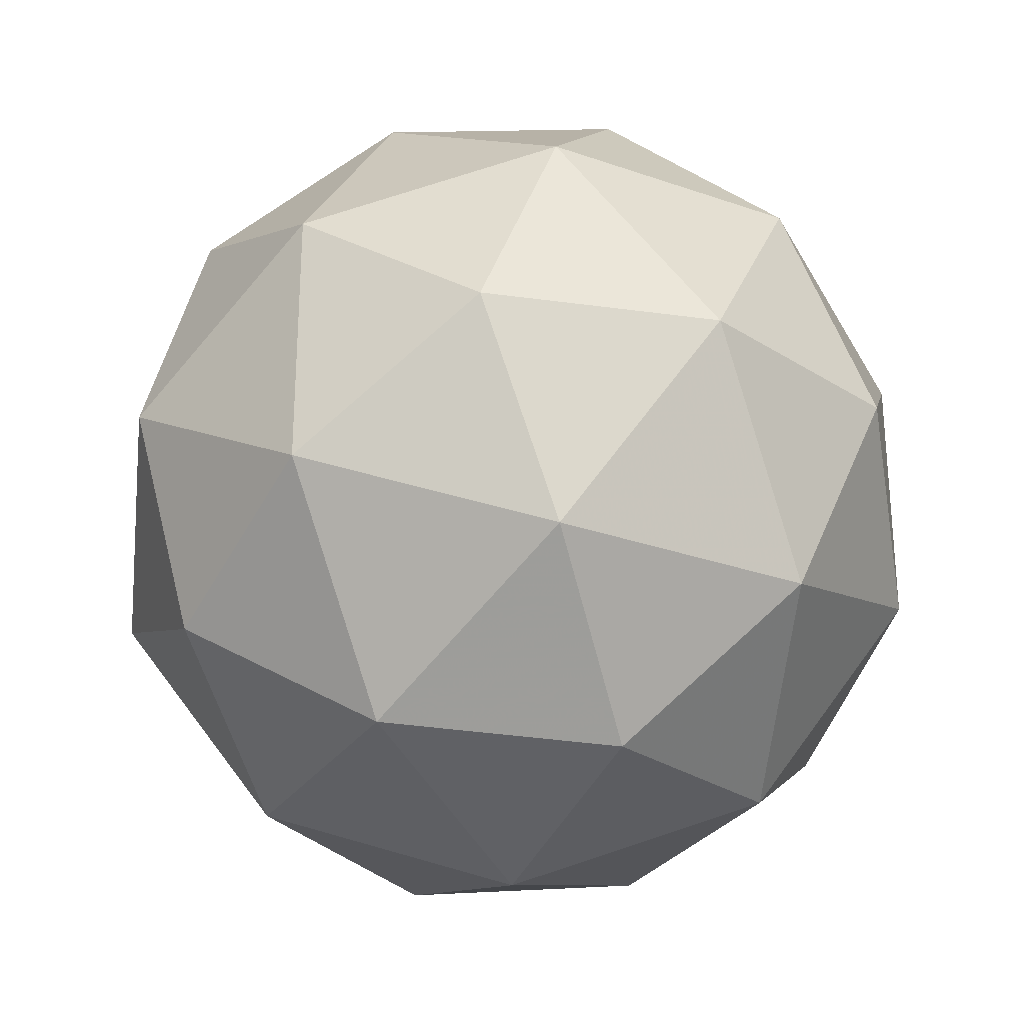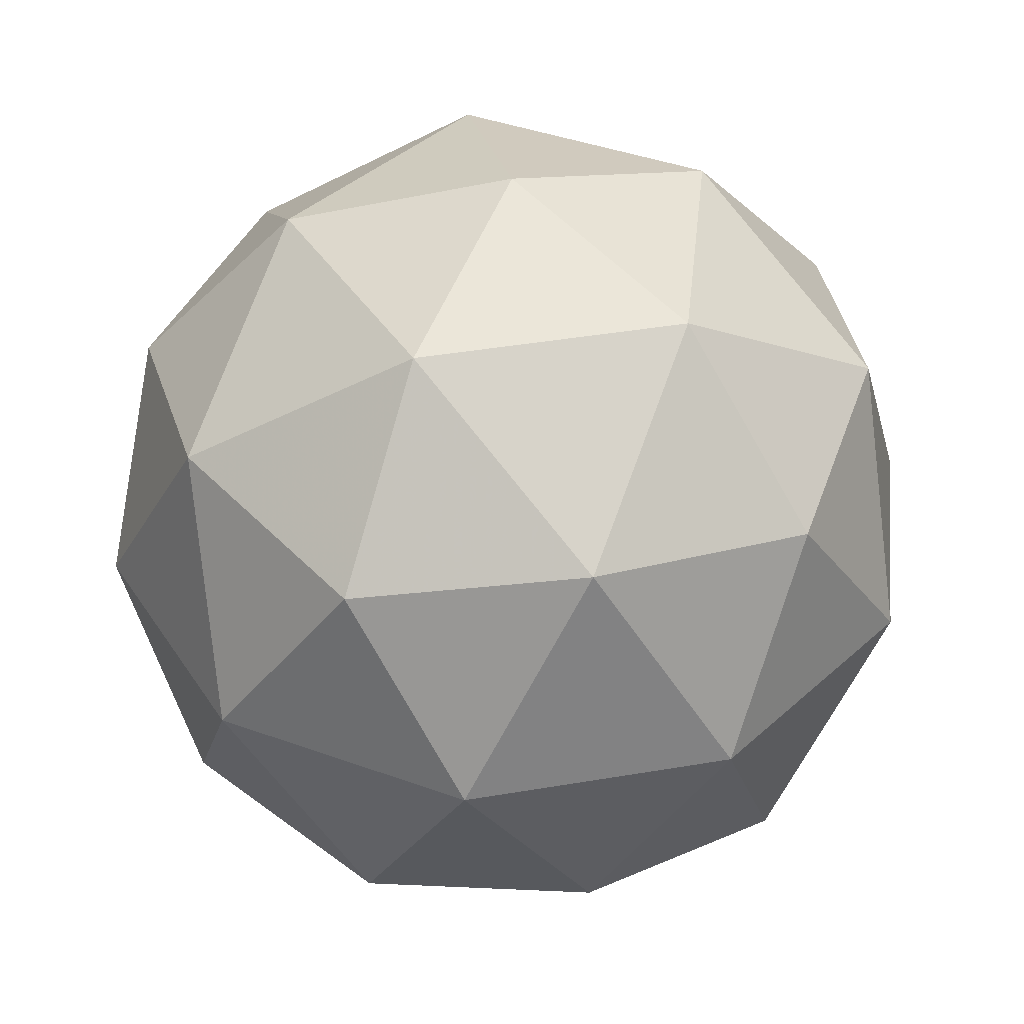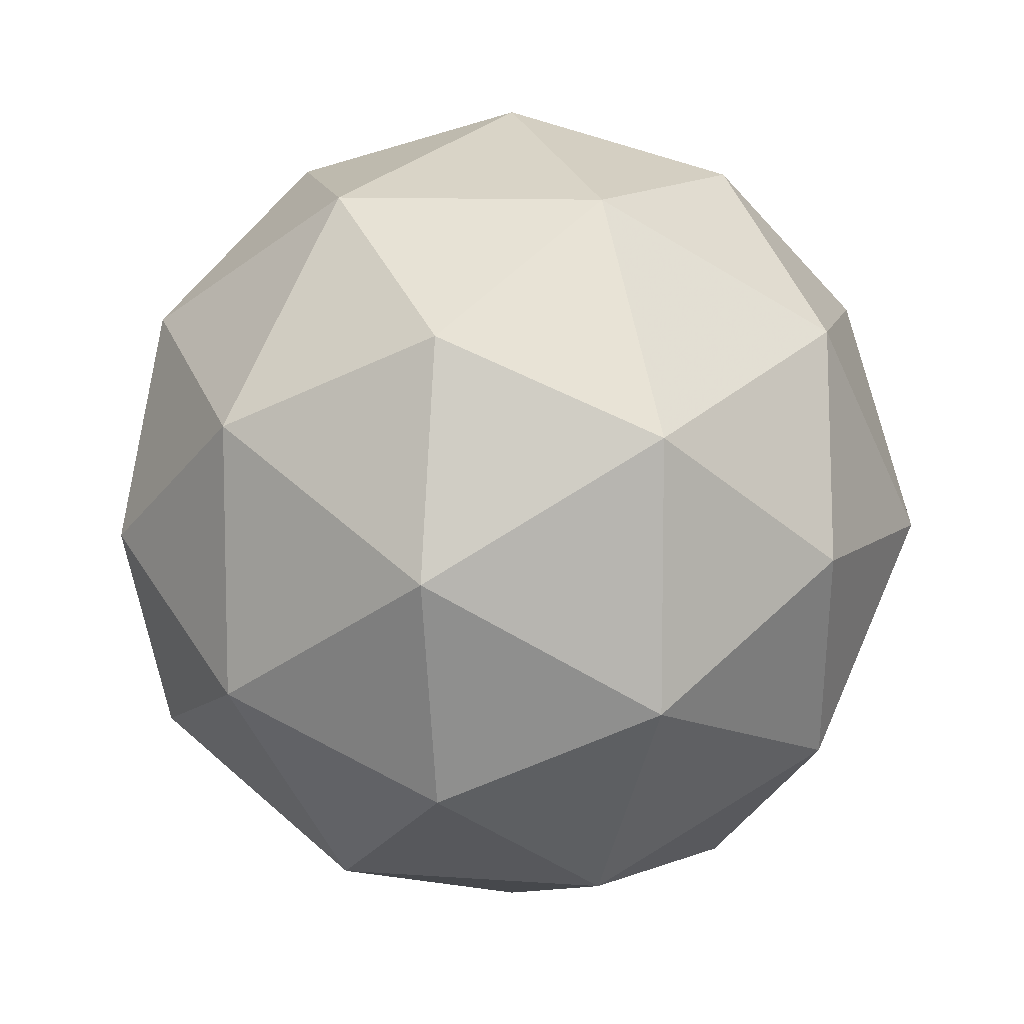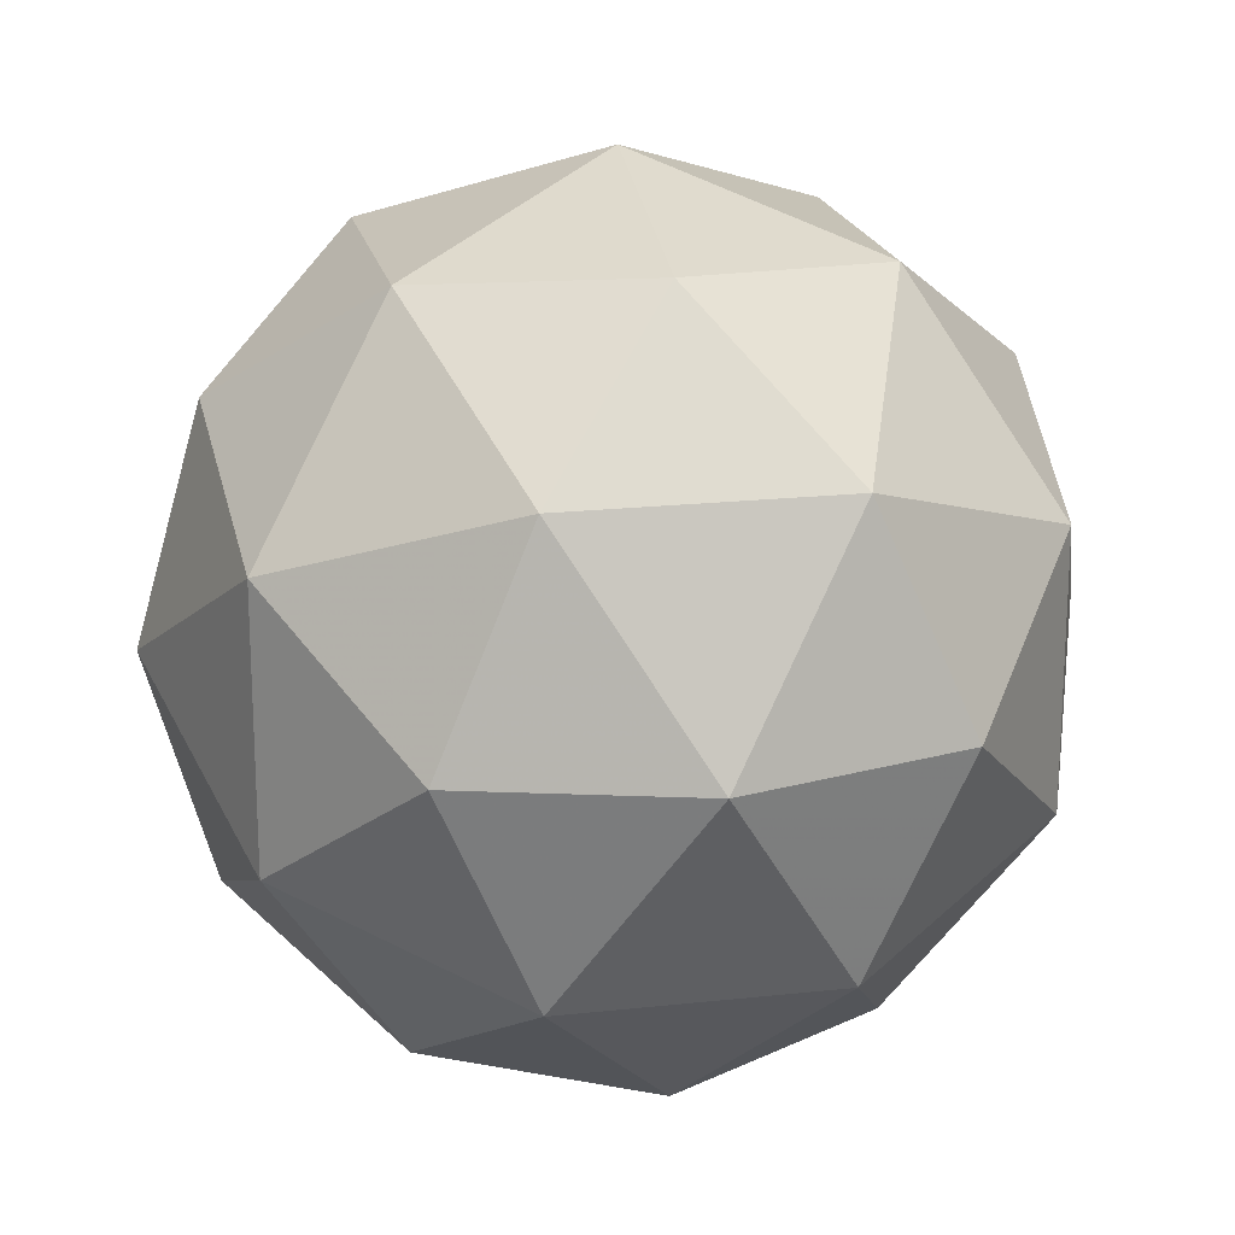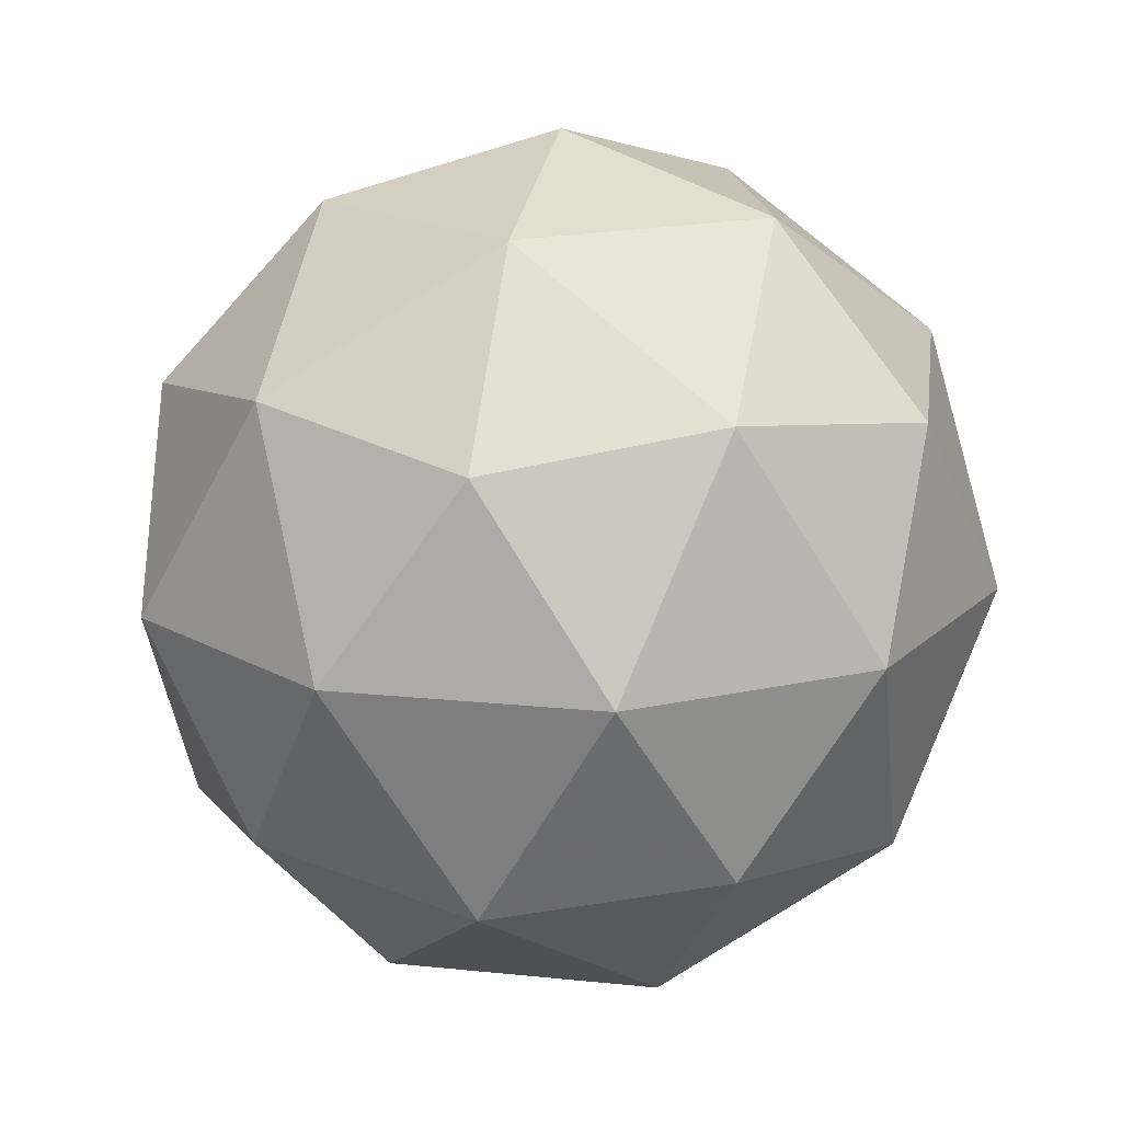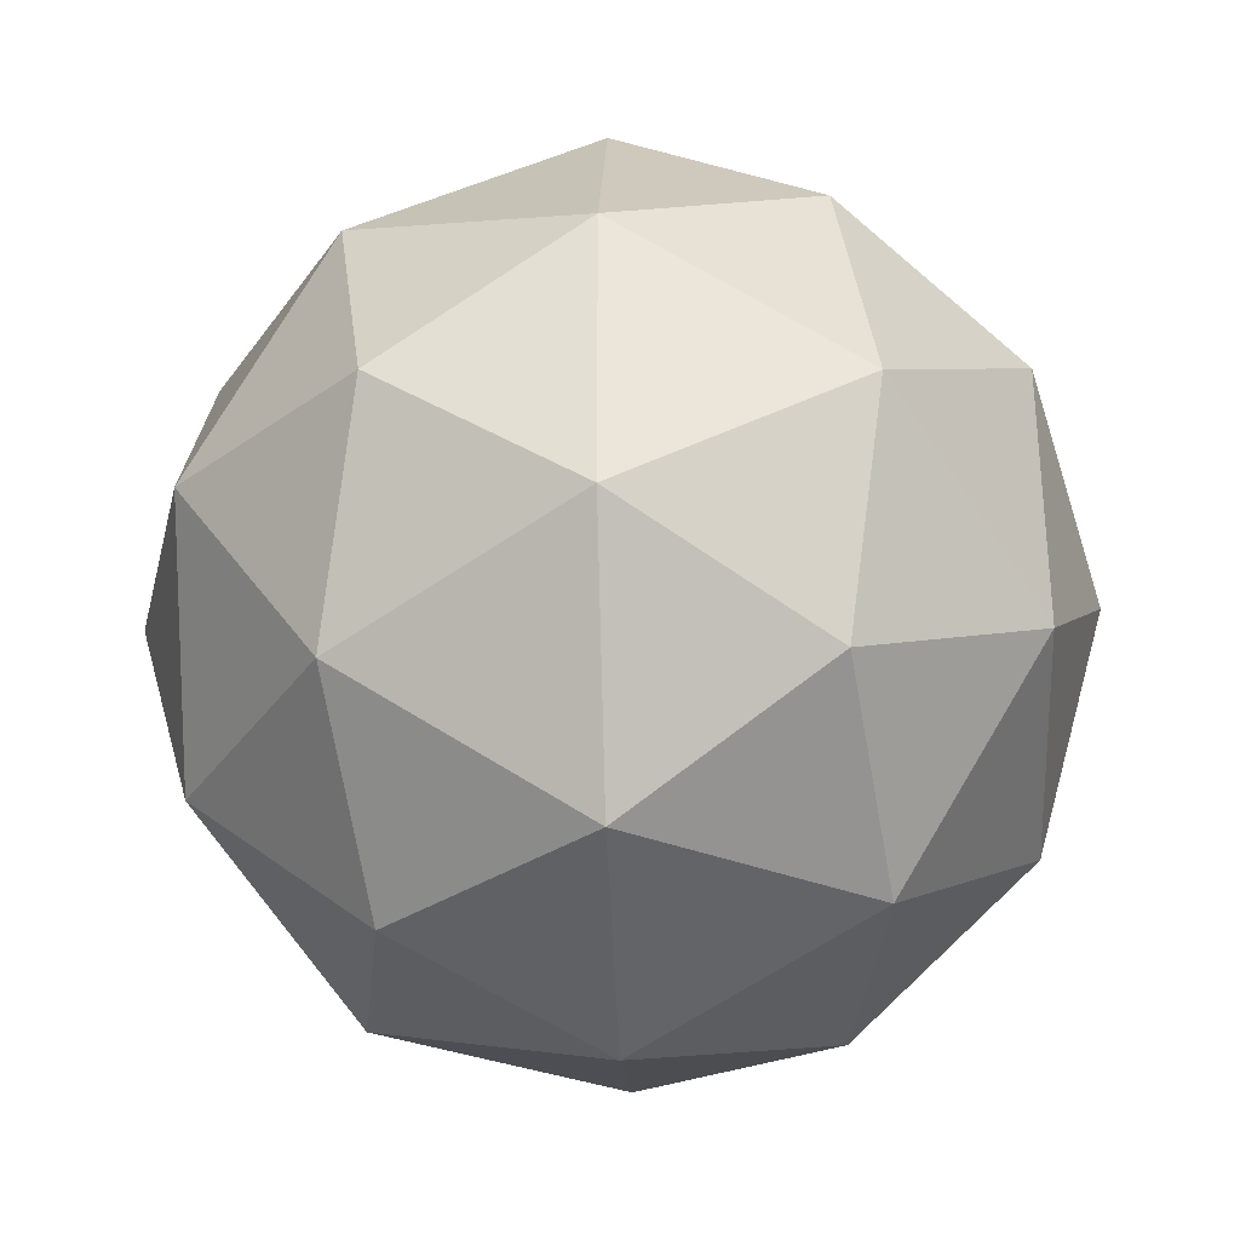
<metadata>
{"format":"obj","ext":"obj","renderer":"f3d","projection":"perspective","resolution":1024,"background":"white","views":[{"elev":-28.9,"azim":4.0,"up":"+Z"},{"elev":40.5,"azim":6.1,"up":"+Y"},{"elev":9.3,"azim":-46.9,"up":"+Z"},{"elev":19.5,"azim":20.1,"up":"+Z"},{"elev":17.5,"azim":137.8,"up":"+Y"},{"elev":-32.2,"azim":92.5,"up":"+Z"}]}
</metadata>
<code>
o Icosphere
v 0 -1 0
v -0.7236 -0.4472 -0.5257
v 0.2764 -0.4472 -0.8506
v 0.8944 -0.4472 0
v 0.2764 -0.4472 0.8506
v -0.7236 -0.4472 0.5257
v -0.2764 0.4472 -0.8506
v 0.7236 0.4472 -0.5257
v 0.7236 0.4472 0.5257
v -0.2764 0.4472 0.8506
v -0.8944 0.4472 0
v 0 1 0
v 0.1625 -0.8507 -0.5
v -0.4253 -0.8507 -0.309
v -0.2629 -0.5257 -0.809
v -0.8506 -0.5257 0
v -0.4253 -0.8507 0.309
v 0.5257 -0.8507 0
v 0.6882 -0.5257 -0.5
v 0.1625 -0.8507 0.5
v 0.6882 -0.5257 0.5
v -0.2629 -0.5257 0.809
v -0.9511 0 -0.309
v -0.9511 0 0.309
v 0 0 -1
v -0.5878 0 -0.809
v 0.9511 0 -0.309
v 0.5878 0 -0.809
v 0.5878 0 0.809
v 0.9511 0 0.309
v -0.5878 0 0.809
v 0 0 1
v -0.6882 0.5257 -0.5
v 0.2629 0.5257 -0.809
v 0.8506 0.5257 0
v 0.2629 0.5257 0.809
v -0.6882 0.5257 0.5
v -0.1625 0.8507 -0.5
v -0.5257 0.8507 0
v 0.4253 0.8507 -0.309
v 0.4253 0.8507 0.309
v -0.1625 0.8507 0.5
f 1 13 14
f 2 16 14
f 1 18 13
f 1 20 18
f 1 17 20
f 2 23 16
f 3 25 15
f 4 27 19
f 5 29 21
f 6 31 22
f 2 26 23
f 3 28 25
f 4 30 27
f 5 32 29
f 6 24 31
f 7 38 33
f 8 40 34
f 9 41 35
f 10 42 36
f 11 39 37
f 39 12 42
f 39 42 37
f 37 42 10
f 42 12 41
f 42 41 36
f 36 41 9
f 41 12 40
f 41 40 35
f 35 40 8
f 40 12 38
f 40 38 34
f 34 38 7
f 38 12 39
f 38 39 33
f 33 39 11
f 24 11 37
f 24 37 31
f 31 37 10
f 32 10 36
f 32 36 29
f 29 36 9
f 30 9 35
f 30 35 27
f 27 35 8
f 28 8 34
f 28 34 25
f 25 34 7
f 26 7 33
f 26 33 23
f 23 33 11
f 31 10 32
f 31 32 22
f 22 32 5
f 29 9 30
f 29 30 21
f 21 30 4
f 27 8 28
f 27 28 19
f 19 28 3
f 25 7 26
f 25 26 15
f 15 26 2
f 23 11 24
f 23 24 16
f 16 24 6
f 17 6 22
f 17 22 20
f 20 22 5
f 20 5 21
f 20 21 18
f 18 21 4
f 18 4 19
f 18 19 13
f 13 19 3
f 16 6 17
f 16 17 14
f 14 17 1
f 13 3 15
f 13 15 14
f 14 15 2

</code>
